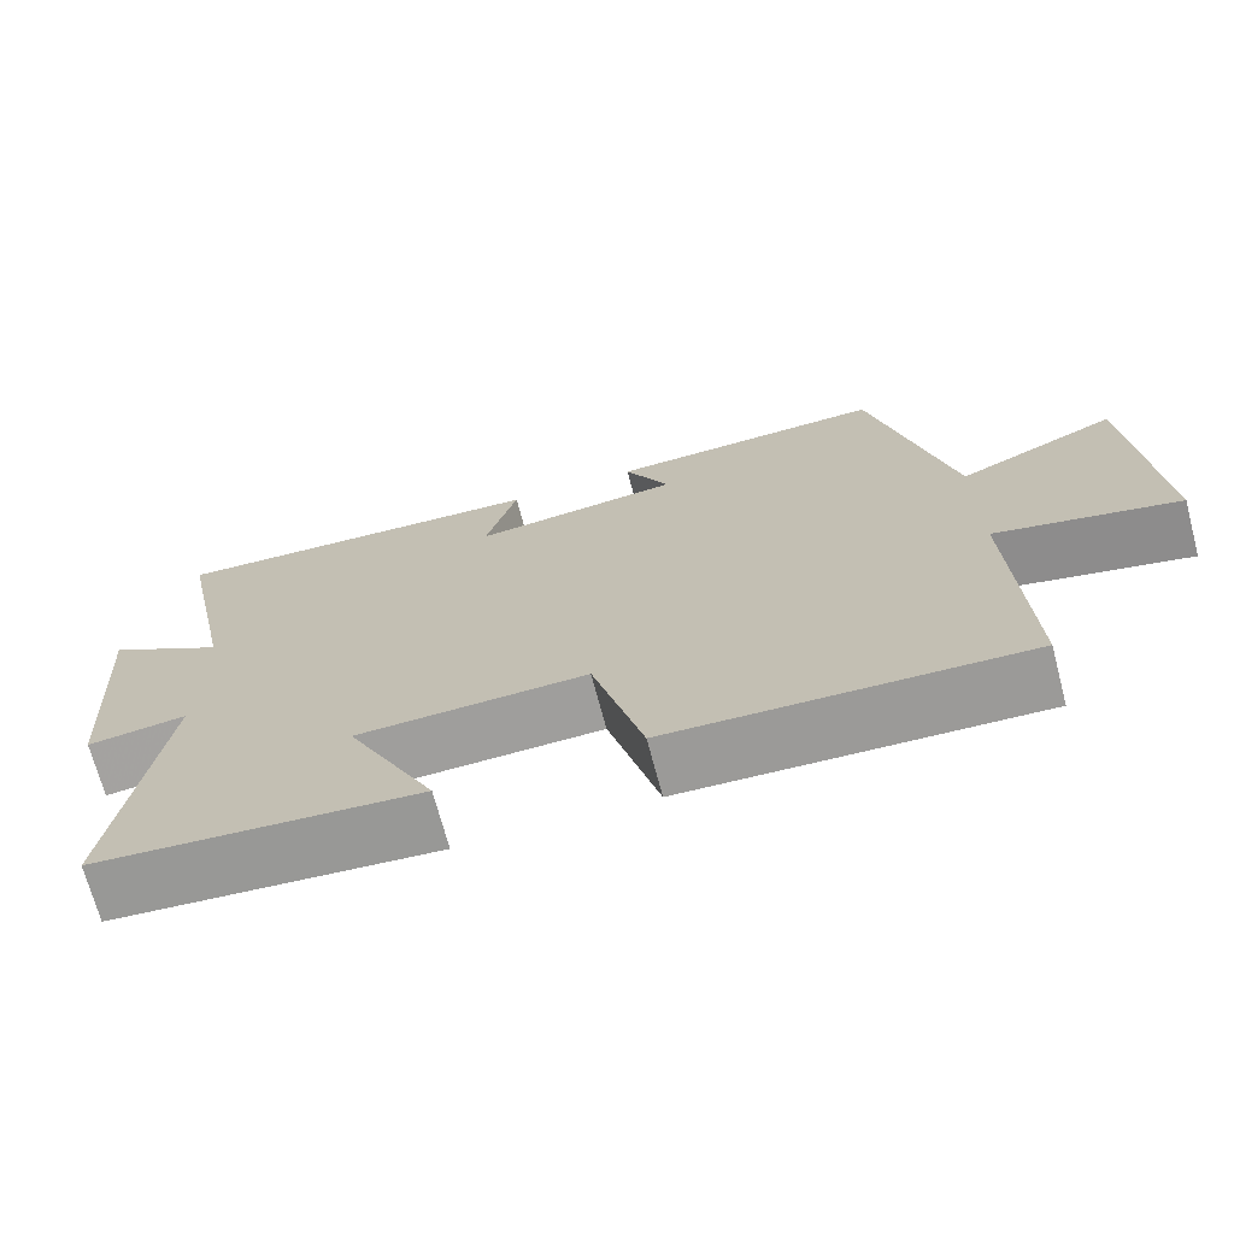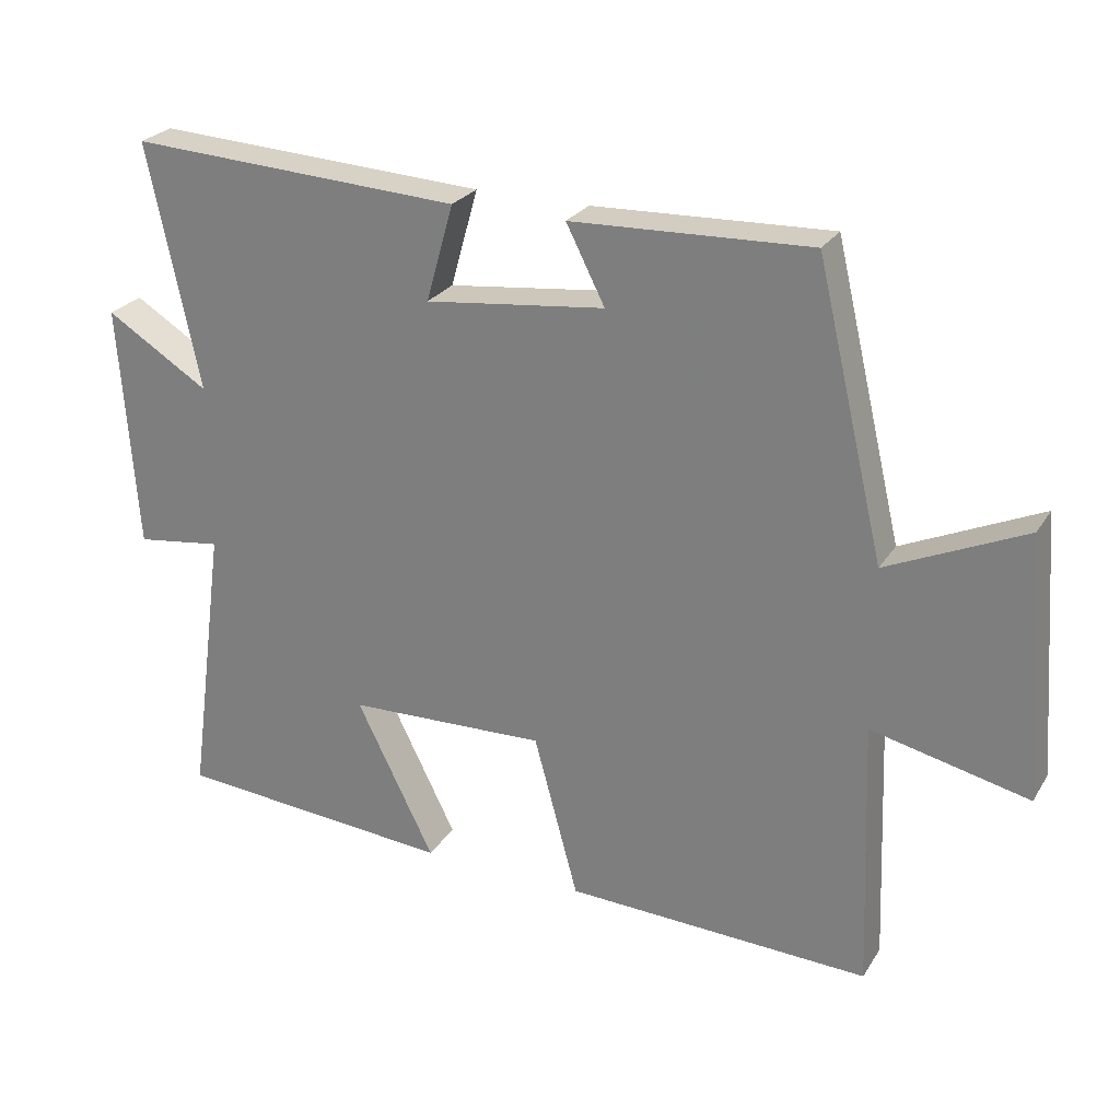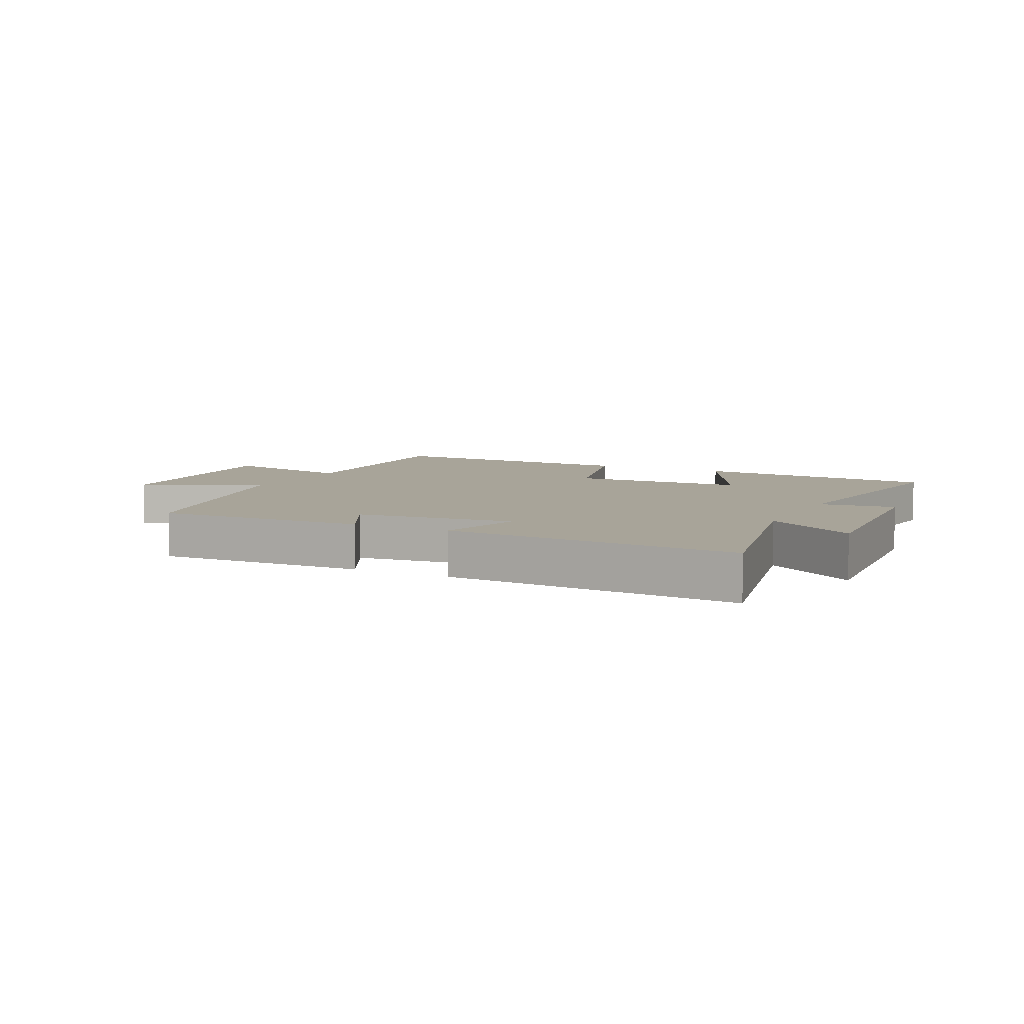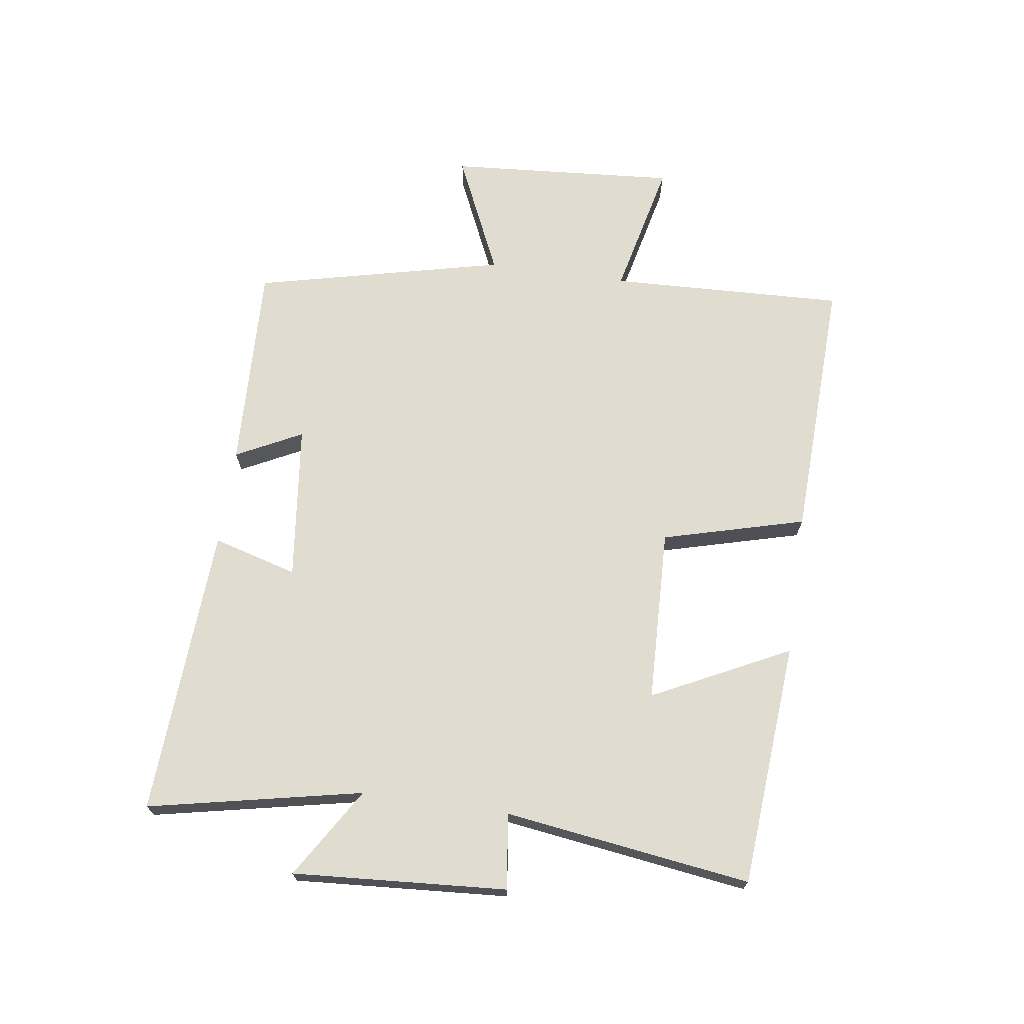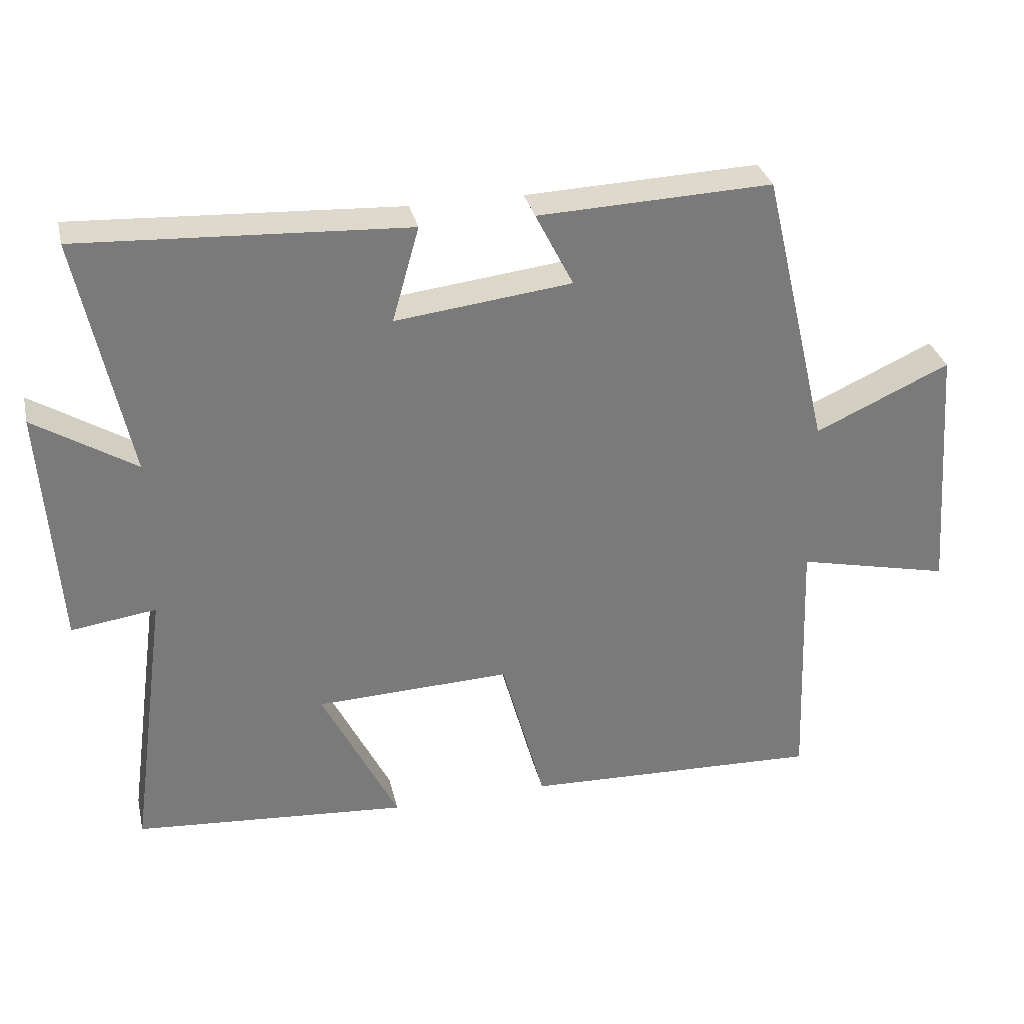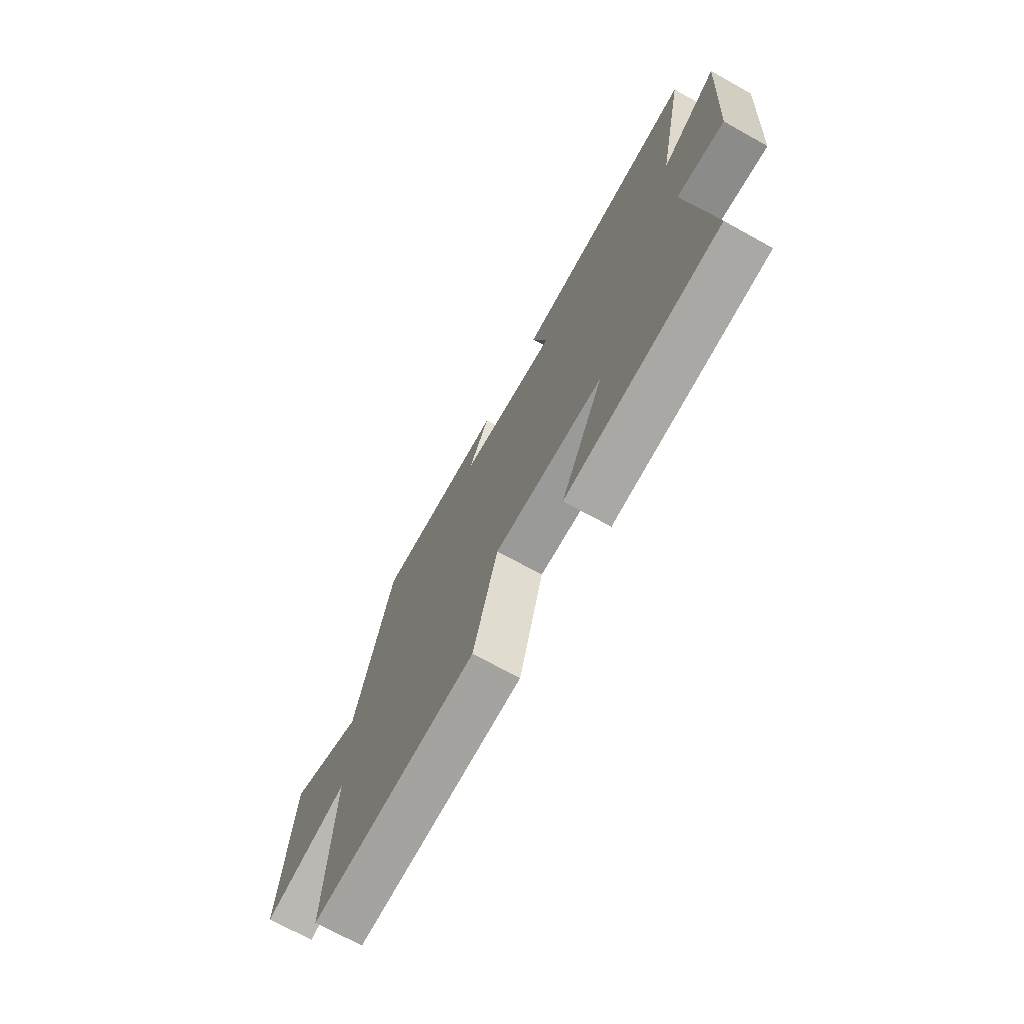
<metadata>
{"format":"obj","ext":"obj","renderer":"f3d","projection":"perspective","resolution":1024,"background":"white","views":[{"elev":-70.3,"azim":-165.2,"up":"+Z"},{"elev":25.8,"azim":-154.7,"up":"+Z"},{"elev":7.1,"azim":26.3,"up":"+Y"},{"elev":69.6,"azim":98.2,"up":"+Y"},{"elev":32.2,"azim":167.1,"up":"+Z"},{"elev":-71.1,"azim":61.0,"up":"+Z"}]}
</metadata>
<code>
v -0.403 0.07 0.513
v -0.063 0.07 0.5
v -0.118 0.07 0.392
v 0.138 0.07 0.362
v 0.099 0.07 0.5
v 0.573 0.07 0.525
v 0.5 0.07 0.176
v 0.647 0.07 0.267
v 0.623 0.07 -0.083
v 0.5 0.07 -0.066
v 0.555 0.07 -0.469
v 0.156 0.07 -0.5
v 0.267 0.07 -0.277
v -0.017 0.07 -0.267
v -0.08 0.07 -0.5
v -0.515 0.07 -0.516
v -0.5 0.07 -0.13
v -0.724 0.07 -0.181
v -0.696 0.07 0.193
v -0.5 0.07 0.104
v -0.403 0 0.513
v -0.063 0 0.5
v -0.118 0 0.392
v 0.138 0 0.362
v 0.099 0 0.5
v 0.573 0 0.525
v 0.5 0 0.176
v 0.647 0 0.267
v 0.623 0 -0.083
v 0.5 0 -0.066
v 0.555 0 -0.469
v 0.156 0 -0.5
v 0.267 0 -0.277
v -0.017 0 -0.267
v -0.08 0 -0.5
v -0.515 0 -0.516
v -0.5 0 -0.13
v -0.724 0 -0.181
v -0.696 0 0.193
v -0.5 0 0.104
f 17 18 19 20
f 1 2 3
f 20 1 3
f 17 20 3
f 17 3 4
f 16 17 4
f 15 16 4
f 14 15 4
f 13 14 4
f 10 11 12 13
f 10 13 4
f 7 8 9 10
f 7 10 4 5
f 5 6 7
f 40 39 38 37
f 23 22 21
f 23 21 40
f 23 40 37
f 24 23 37
f 24 37 36
f 24 36 35
f 24 35 34
f 24 34 33
f 33 32 31 30
f 24 33 30
f 30 29 28 27
f 25 24 30 27
f 27 26 25
f 1 21 22 2
f 2 22 23 3
f 3 23 24 4
f 4 24 25 5
f 5 25 26 6
f 6 26 27 7
f 7 27 28 8
f 8 28 29 9
f 9 29 30 10
f 10 30 31 11
f 11 31 32 12
f 12 32 33 13
f 13 33 34 14
f 14 34 35 15
f 15 35 36 16
f 16 36 37 17
f 17 37 38 18
f 18 38 39 19
f 19 39 40 20
f 20 40 21 1

</code>
